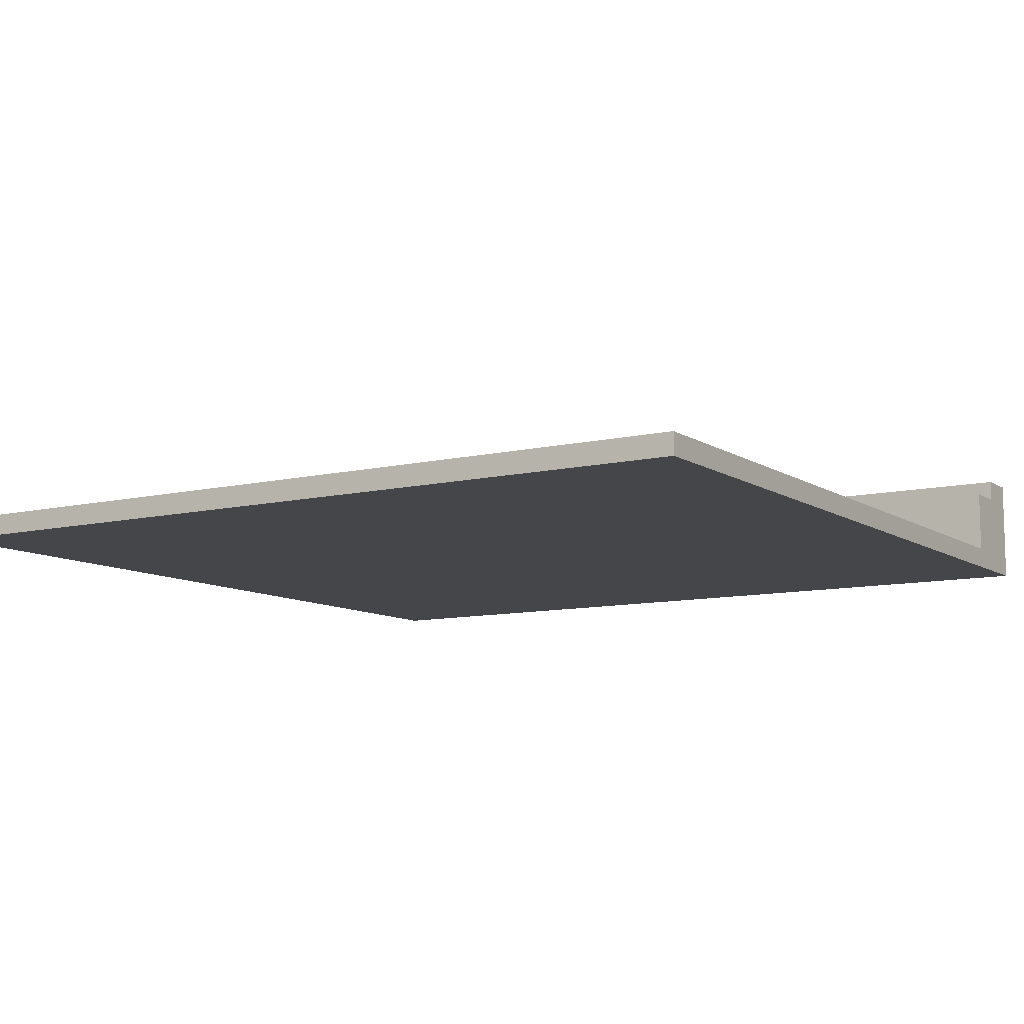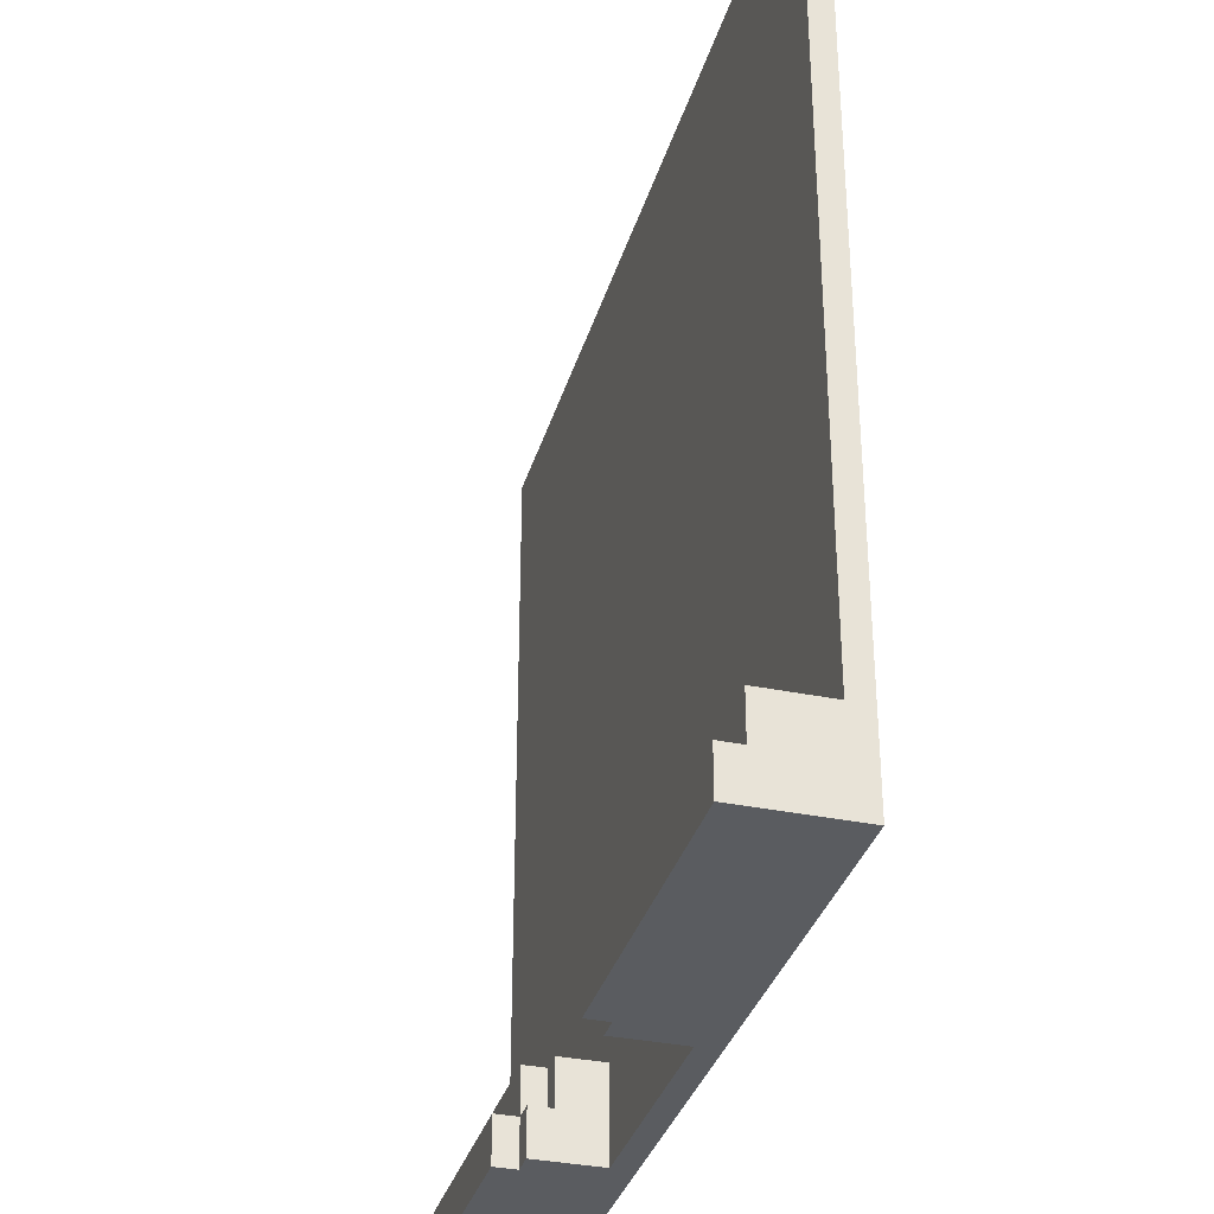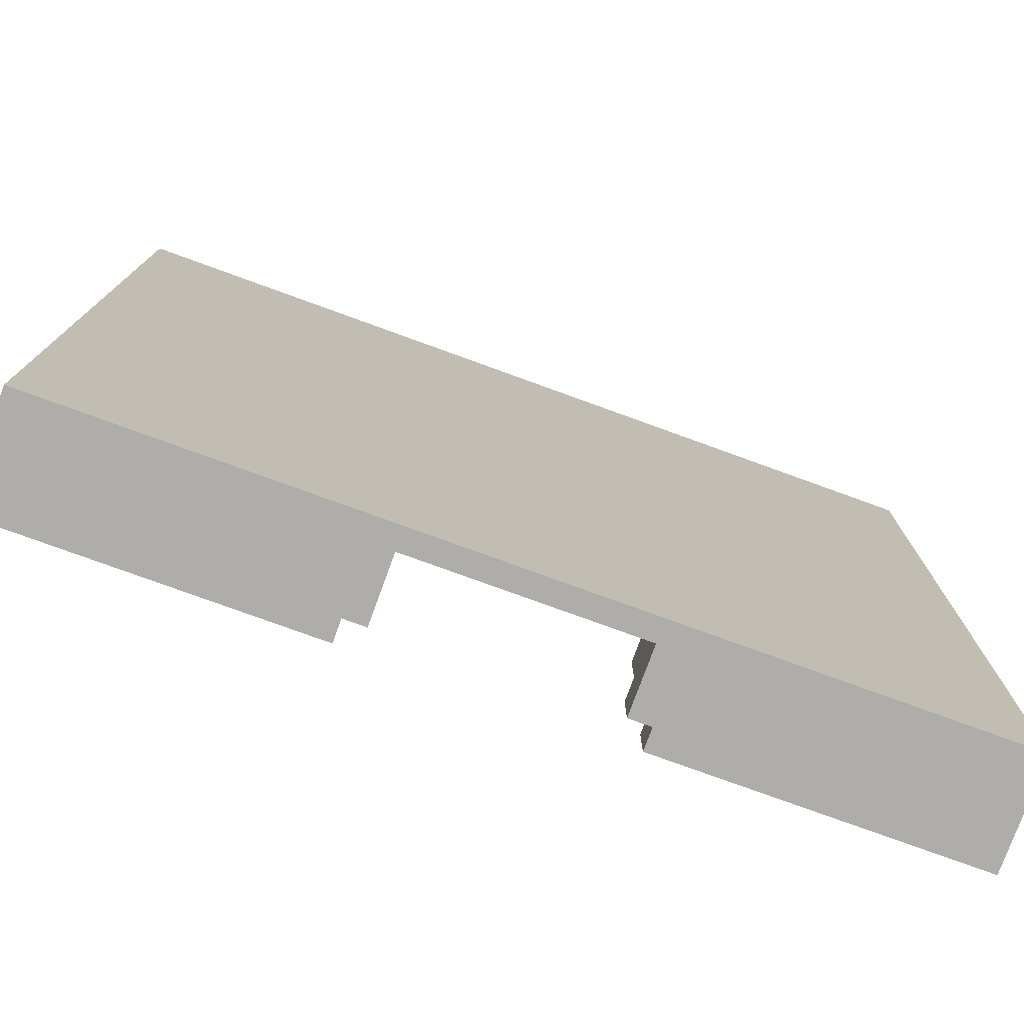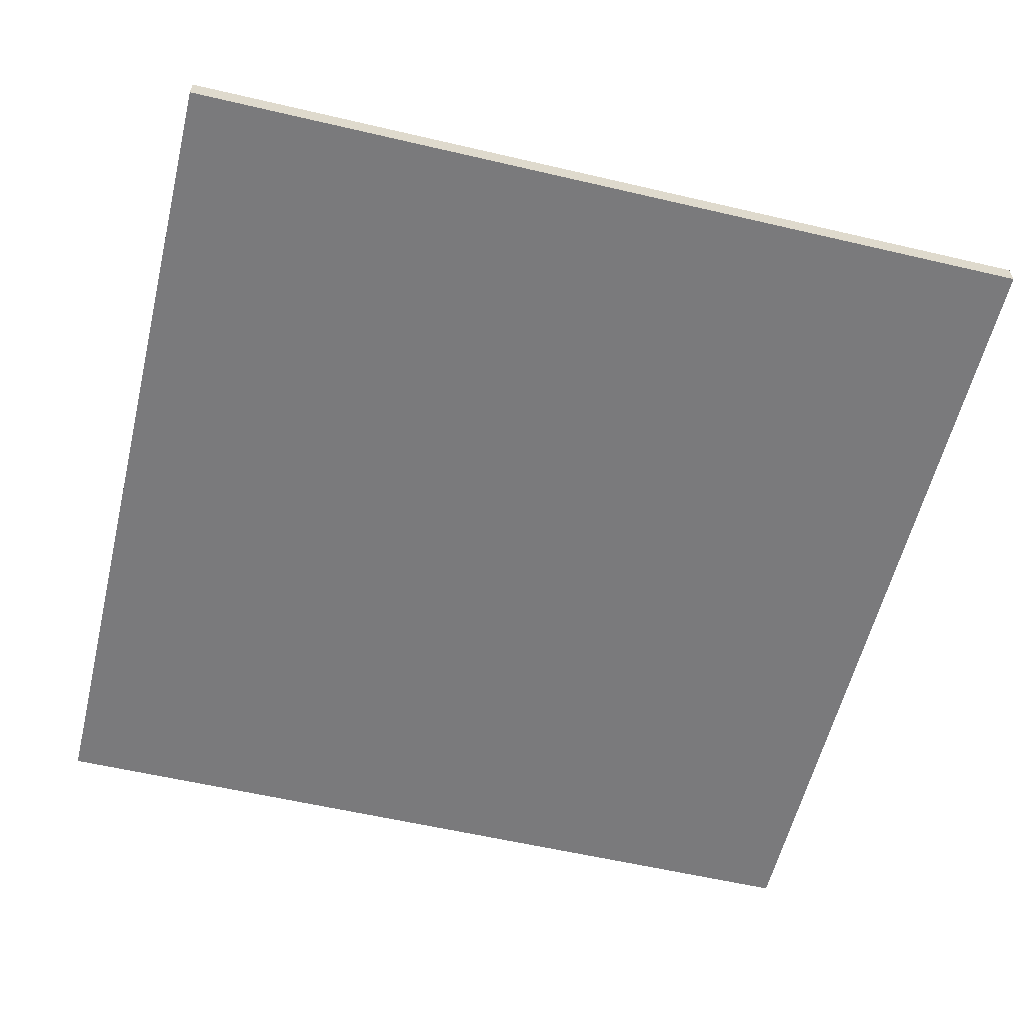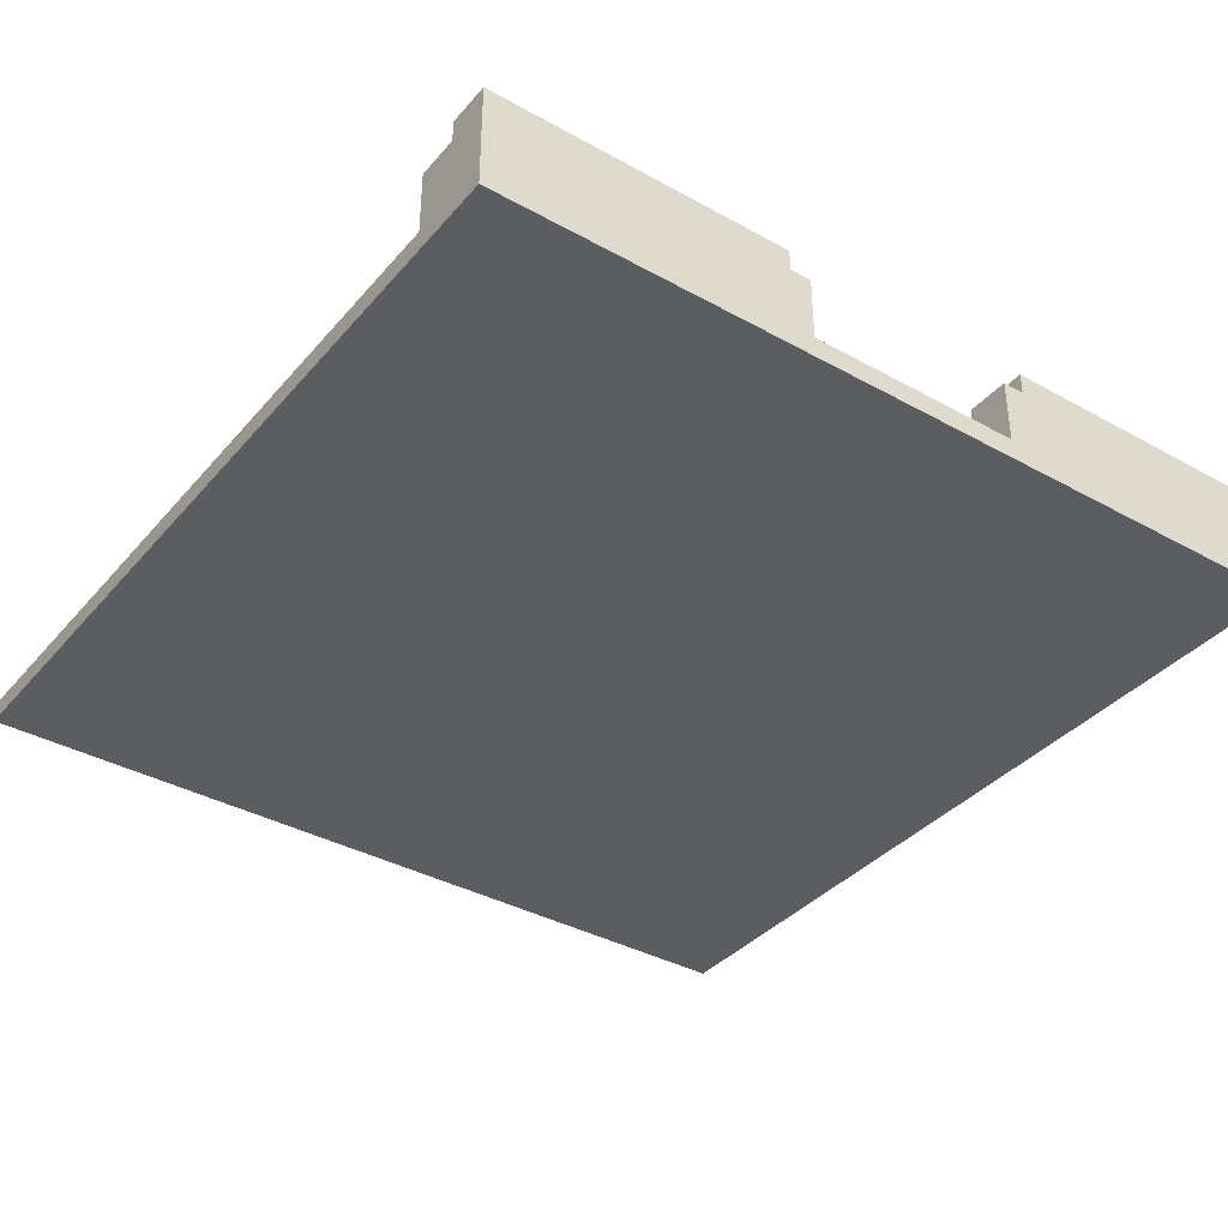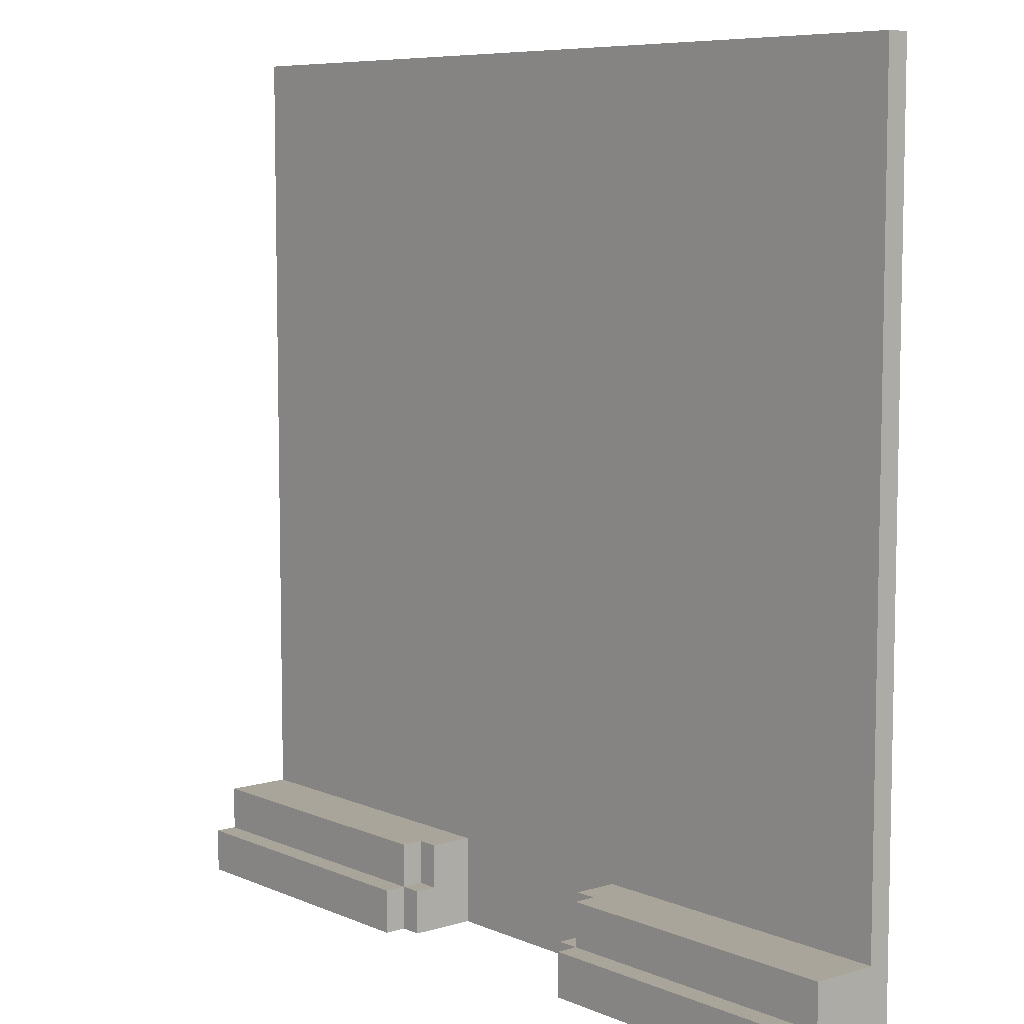
<metadata>
{"format":"obj","ext":"obj","renderer":"f3d","projection":"perspective","resolution":1024,"background":"white","views":[{"elev":-9.8,"azim":31.9,"up":"+Y"},{"elev":-34.1,"azim":-105.6,"up":"+Z"},{"elev":-77.1,"azim":-20.0,"up":"+Z"},{"elev":-58.2,"azim":-13.6,"up":"+Y"},{"elev":-37.2,"azim":144.5,"up":"+Y"},{"elev":7.6,"azim":-130.1,"up":"+Z"}]}
</metadata>
<code>
o
v -2 0 2
v -2 0 -1.6
v -2 0 -2
v -2 0.1 2
v -2 0.1 -1.6
v -2 0.4 -1.6
v -2 0.4 -1.8
v -2 0.5 -1.8
v -2 0.5 -2
v 0.5 0.1 -1.6
v 0.5 0.1 -2
v 0.5 0.3 -1.6
v 0.5 0.3 -1.8
v 0.5 0.4 -1.8
v 0.5 0.4 -2
v 0.6 0.3 -1.6
v 0.6 0.3 -1.8
v 0.6 0.4 -1.6
v 0.6 0.4 -1.8
v 0.6 0.4 -2
v 0.6 0.5 -1.8
v 0.6 0.5 -2
v -0.6 0.3 -1.6
v -0.6 0.3 -1.8
v -0.6 0.4 -1.6
v -0.6 0.4 -1.8
v -0.6 0.4 -2
v -0.6 0.5 -1.8
v -0.6 0.5 -2
v -0.5 0.1 -1.6
v -0.5 0.1 -2
v -0.5 0.3 -1.6
v -0.5 0.3 -1.8
v -0.5 0.4 -1.8
v -0.5 0.4 -2
v 2 0 2
v 2 0 -1.6
v 2 0 -2
v 2 0.1 2
v 2 0.1 -1.6
v 2 0.4 -1.6
v 2 0.4 -1.8
v 2 0.5 -1.8
v 2 0.5 -2
v -2 0 2
v -2 0.1 2
v 2 0 2
v 2 0.1 2
v -2 0.1 -1.6
v -2 0.4 -1.6
v -0.6 0.3 -1.6
v -0.6 0.4 -1.6
v -0.5 0.1 -1.6
v -0.5 0.3 -1.6
v 0.5 0.1 -1.6
v 0.5 0.3 -1.6
v 0.6 0.3 -1.6
v 0.6 0.4 -1.6
v 2 0.1 -1.6
v 2 0.4 -1.6
v -2 0.4 -1.8
v -2 0.5 -1.8
v -0.6 0.3 -1.8
v -0.6 0.4 -1.8
v -0.6 0.5 -1.8
v -0.5 0.3 -1.8
v -0.5 0.4 -1.8
v 0.5 0.3 -1.8
v 0.5 0.4 -1.8
v 0.6 0.3 -1.8
v 0.6 0.4 -1.8
v 0.6 0.5 -1.8
v 2 0.4 -1.8
v 2 0.5 -1.8
v -2 0 -2
v -2 0.5 -2
v -0.6 0.4 -2
v -0.6 0.5 -2
v -0.5 0 -2
v -0.5 0.1 -2
v -0.5 0.4 -2
v 0.5 0 -2
v 0.5 0.1 -2
v 0.5 0.4 -2
v 0.6 0.4 -2
v 0.6 0.5 -2
v 2 0 -2
v 2 0.5 -2
v -2 0 2
v 2 0 2
v -2 0 -1.6
v -0.5 0 -1.6
v 0.5 0 -1.6
v 2 0 -1.6
v -2 0 -2
v -0.5 0 -2
v 0.5 0 -2
v 2 0 -2
v -2 0.1 2
v 2 0.1 2
v -2 0.1 -1.6
v -0.5 0.1 -1.6
v 0.5 0.1 -1.6
v 2 0.1 -1.6
v -0.5 0.1 -2
v 0.5 0.1 -2
v -0.6 0.3 -1.6
v -0.5 0.3 -1.6
v 0.5 0.3 -1.6
v 0.6 0.3 -1.6
v -0.6 0.3 -1.8
v -0.5 0.3 -1.8
v 0.5 0.3 -1.8
v 0.6 0.3 -1.8
v -2 0.4 -1.6
v -0.6 0.4 -1.6
v 0.6 0.4 -1.6
v 2 0.4 -1.6
v -2 0.4 -1.8
v -0.6 0.4 -1.8
v -0.5 0.4 -1.8
v 0.5 0.4 -1.8
v 0.6 0.4 -1.8
v 2 0.4 -1.8
v -0.6 0.4 -2
v -0.5 0.4 -2
v 0.5 0.4 -2
v 0.6 0.4 -2
v -2 0.5 -1.8
v -0.6 0.5 -1.8
v 0.6 0.5 -1.8
v 2 0.5 -1.8
v -2 0.5 -2
v -0.6 0.5 -2
v 0.6 0.5 -2
v 2 0.5 -2
f 4 2 1
f 5 3 2
f 5 2 4
f 6 3 5
f 7 3 6
f 8 3 7
f 9 3 8
f 12 11 10
f 13 11 12
f 14 11 13
f 15 11 14
f 18 17 16
f 19 17 18
f 21 20 19
f 22 20 21
f 23 24 25
f 25 24 26
f 26 27 28
f 28 27 29
f 30 31 32
f 32 31 33
f 33 31 34
f 34 31 35
f 36 37 39
f 37 38 40
f 39 37 40
f 40 38 41
f 41 38 42
f 42 38 43
f 43 38 44
f 47 46 45
f 48 46 47
f 51 50 49
f 52 50 51
f 53 51 49
f 54 51 53
f 57 56 55
f 59 57 55
f 59 58 57
f 60 58 59
f 64 62 61
f 65 62 64
f 66 64 63
f 67 64 66
f 70 69 68
f 71 69 70
f 73 72 71
f 74 72 73
f 75 76 77
f 77 76 78
f 75 77 79
f 79 77 80
f 80 77 81
f 79 80 82
f 82 80 83
f 82 83 85
f 83 84 85
f 82 85 87
f 85 86 87
f 87 86 88
f 91 90 89
f 92 90 91
f 93 90 92
f 94 90 93
f 95 92 91
f 96 93 92
f 96 92 95
f 97 94 93
f 97 93 96
f 98 94 97
f 99 100 101
f 101 100 102
f 102 100 103
f 103 100 104
f 102 103 105
f 105 103 106
f 107 108 111
f 111 108 112
f 109 110 113
f 113 110 114
f 115 116 119
f 119 116 120
f 117 118 123
f 123 118 124
f 120 121 125
f 125 121 126
f 122 123 127
f 127 123 128
f 129 130 133
f 133 130 134
f 131 132 135
f 135 132 136

</code>
